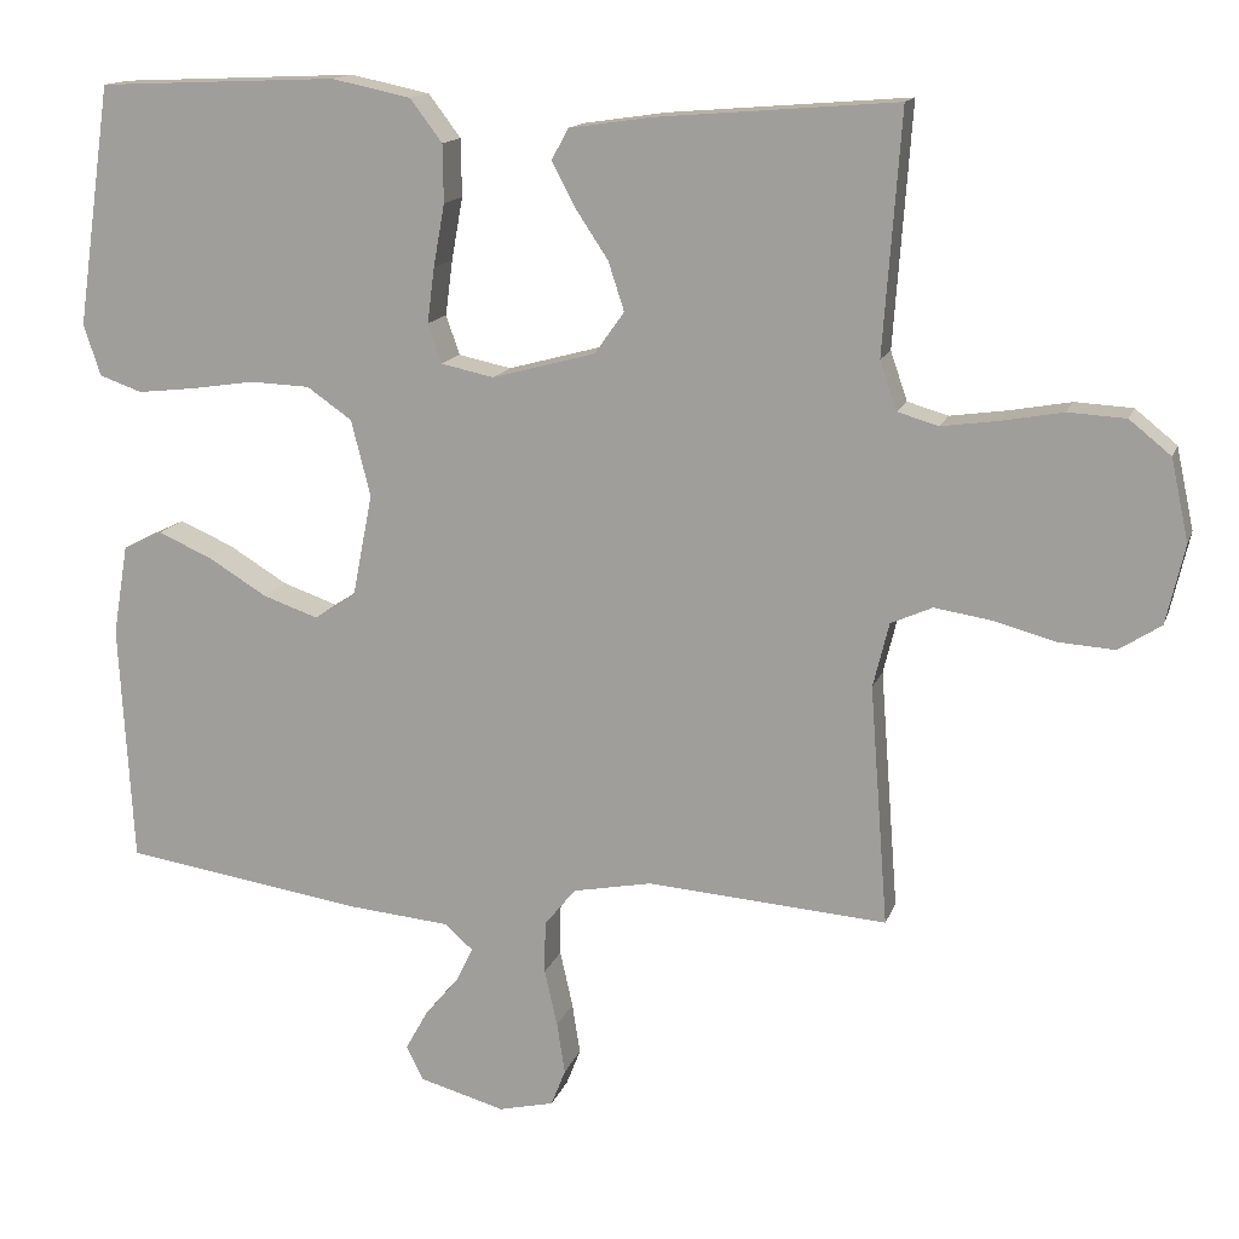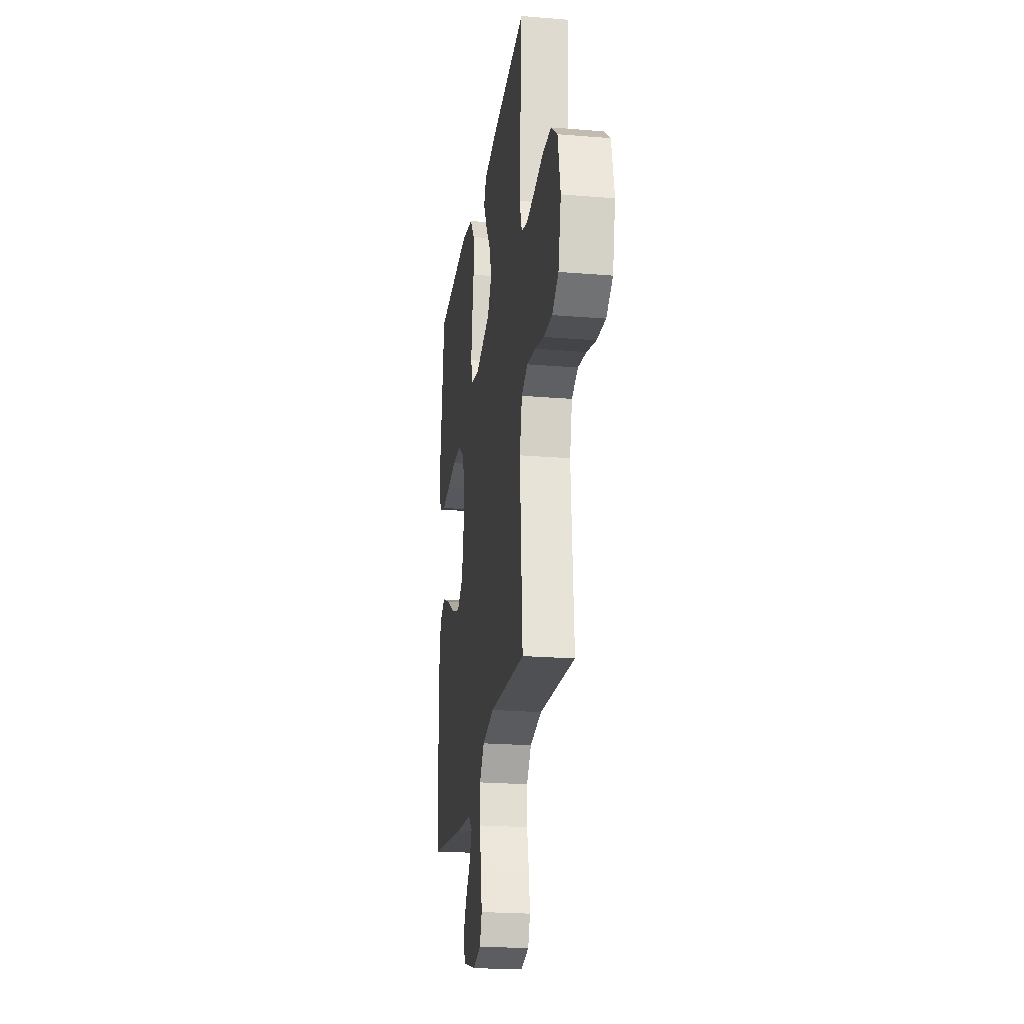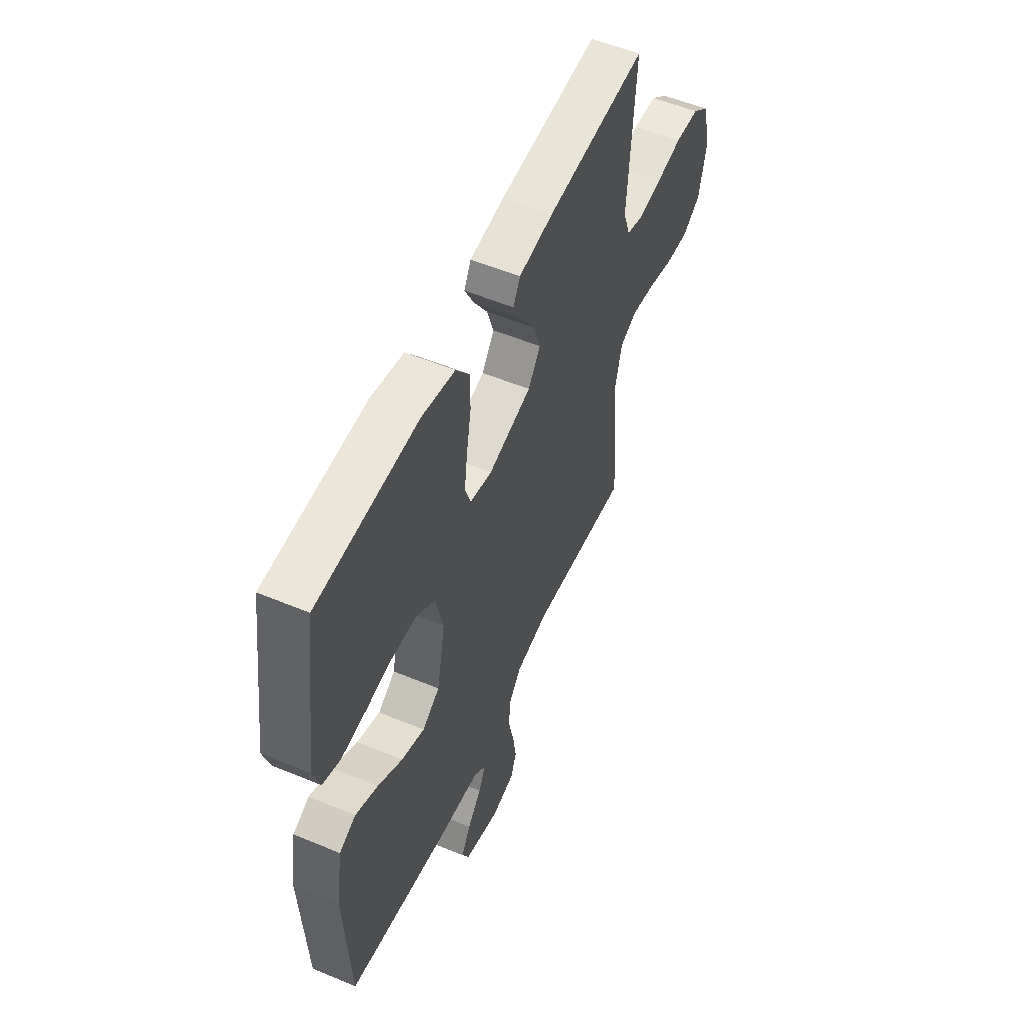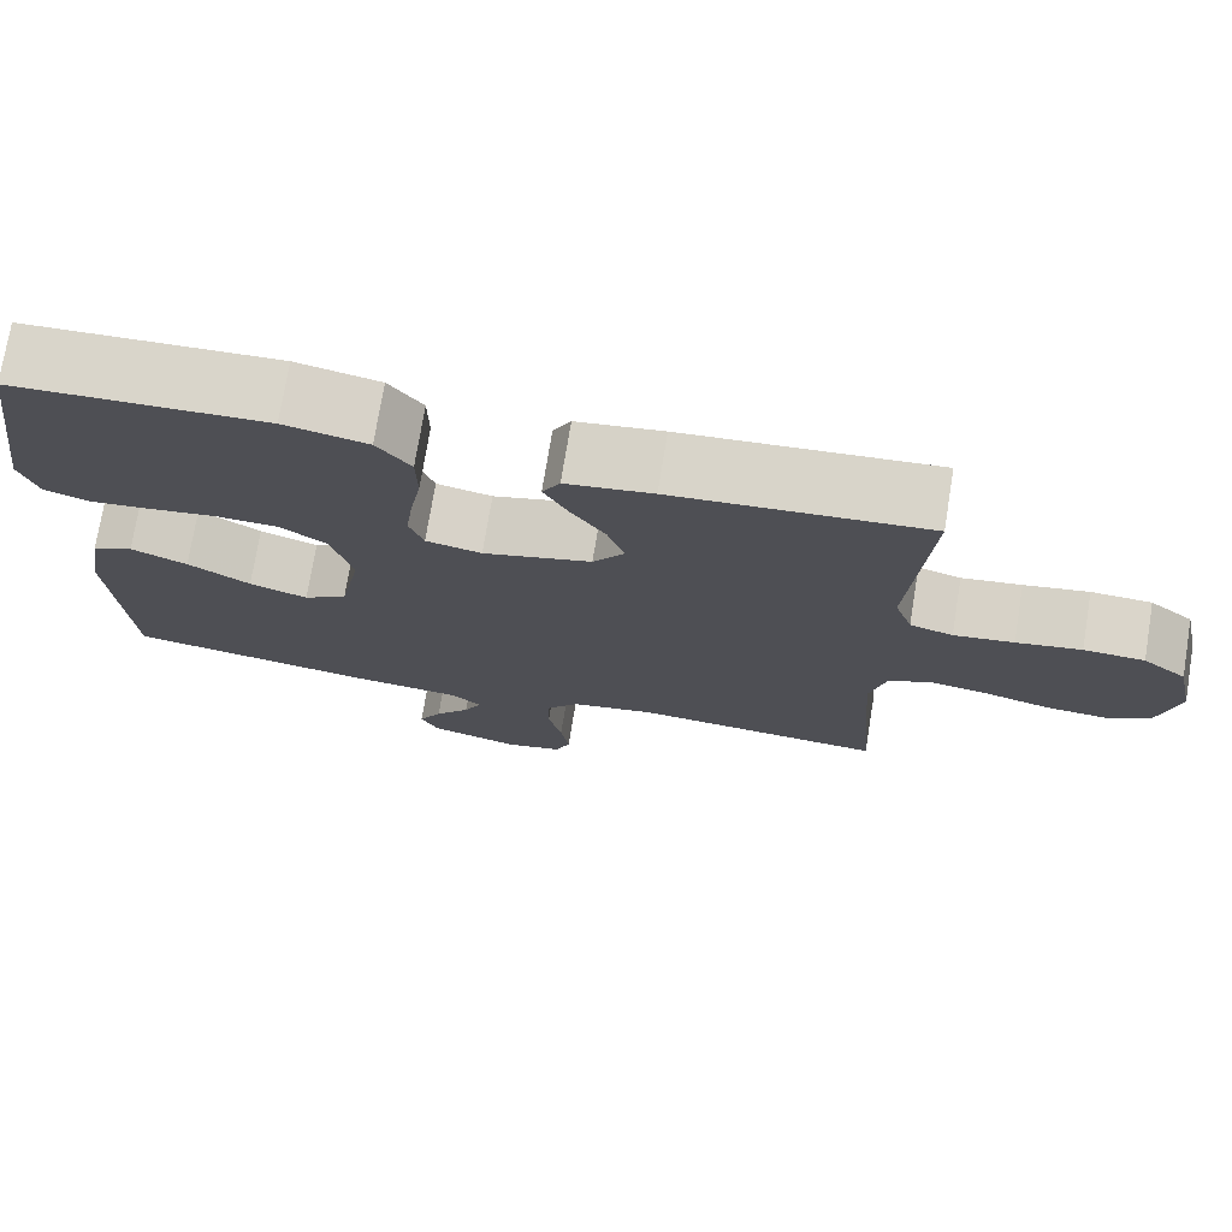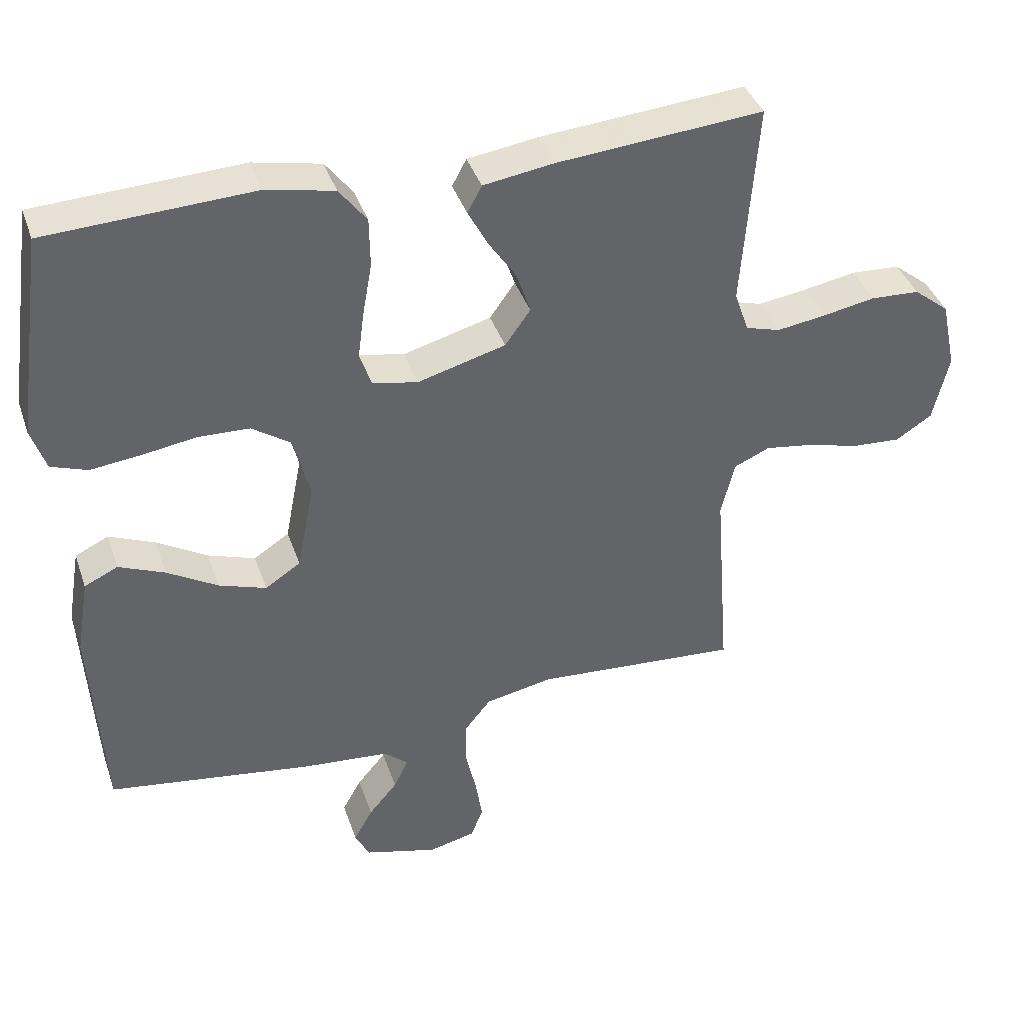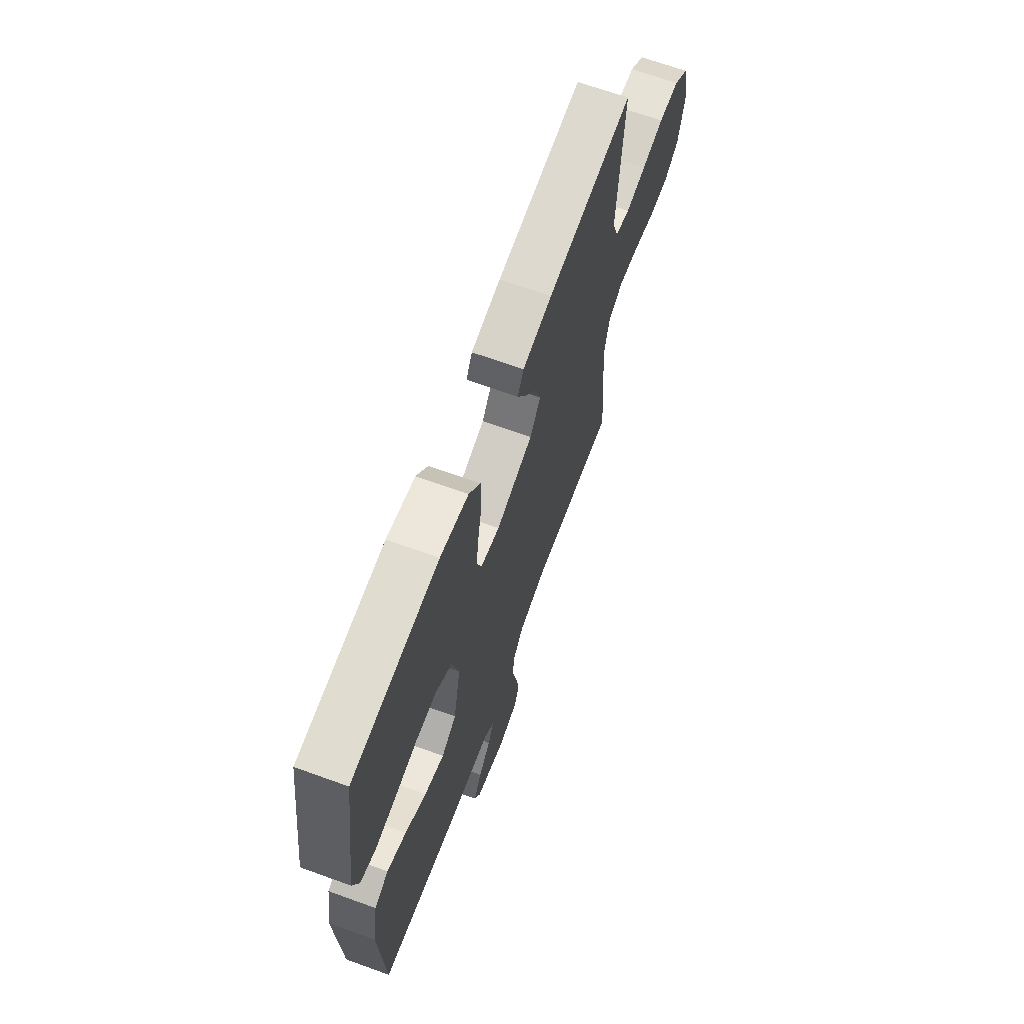
<metadata>
{"format":"obj","ext":"obj","renderer":"f3d","projection":"perspective","resolution":1024,"background":"white","views":[{"elev":14.4,"azim":-164.6,"up":"+Z"},{"elev":-22.8,"azim":-98.0,"up":"+Z"},{"elev":54.2,"azim":113.9,"up":"+Z"},{"elev":74.3,"azim":-170.7,"up":"+Z"},{"elev":39.8,"azim":161.8,"up":"+Z"},{"elev":66.9,"azim":110.0,"up":"+Z"}]}
</metadata>
<code>
v 0.5 0.07 -0.5
v 0.2 0.07 -0.546
v 0.072 0.07 -0.558
v 0.037 0.07 -0.589
v 0.058 0.07 -0.633
v 0.1 0.07 -0.683
v 0.128 0.07 -0.733
v 0.107 0.07 -0.776
v 0 0.07 -0.806
v -0.069 0.07 -0.79
v -0.087 0.07 -0.744
v -0.077 0.07 -0.68
v -0.061 0.07 -0.609
v -0.062 0.07 -0.544
v -0.101 0.07 -0.496
v -0.2 0.07 -0.477
v -0.5 0.07 -0.5
v -0.477 0.07 -0.2
v -0.497 0.07 -0.119
v -0.549 0.07 -0.096
v -0.619 0.07 -0.107
v -0.696 0.07 -0.128
v -0.768 0.07 -0.133
v -0.821 0.07 -0.099
v -0.844 0.07 0
v -0.822 0.07 0.102
v -0.77 0.07 0.144
v -0.698 0.07 0.148
v -0.621 0.07 0.134
v -0.55 0.07 0.124
v -0.499 0.07 0.139
v -0.478 0.07 0.2
v -0.5 0.07 0.5
v -0.2 0.07 0.476
v -0.097 0.07 0.461
v -0.076 0.07 0.422
v -0.105 0.07 0.367
v -0.146 0.07 0.305
v -0.166 0.07 0.244
v -0.129 0.07 0.192
v 0 0.07 0.157
v 0.066 0.07 0.171
v 0.083 0.07 0.22
v 0.074 0.07 0.289
v 0.06 0.07 0.367
v 0.061 0.07 0.439
v 0.101 0.07 0.492
v 0.2 0.07 0.513
v 0.5 0.07 0.5
v 0.543 0.07 0.2
v 0.522 0.07 0.136
v 0.469 0.07 0.117
v 0.396 0.07 0.125
v 0.316 0.07 0.137
v 0.242 0.07 0.134
v 0.186 0.07 0.095
v 0.162 0.07 0
v 0.187 0.07 -0.128
v 0.239 0.07 -0.162
v 0.308 0.07 -0.138
v 0.382 0.07 -0.093
v 0.449 0.07 -0.064
v 0.498 0.07 -0.087
v 0.517 0.07 -0.2
v 0.5 0 -0.5
v 0.2 0 -0.546
v 0.072 0 -0.558
v 0.037 0 -0.589
v 0.058 0 -0.633
v 0.1 0 -0.683
v 0.128 0 -0.733
v 0.107 0 -0.776
v 0 0 -0.806
v -0.069 0 -0.79
v -0.087 0 -0.744
v -0.077 0 -0.68
v -0.061 0 -0.609
v -0.062 0 -0.544
v -0.101 0 -0.496
v -0.2 0 -0.477
v -0.5 0 -0.5
v -0.477 0 -0.2
v -0.497 0 -0.119
v -0.549 0 -0.096
v -0.619 0 -0.107
v -0.696 0 -0.128
v -0.768 0 -0.133
v -0.821 0 -0.099
v -0.844 0 0
v -0.822 0 0.102
v -0.77 0 0.144
v -0.698 0 0.148
v -0.621 0 0.134
v -0.55 0 0.124
v -0.499 0 0.139
v -0.478 0 0.2
v -0.5 0 0.5
v -0.2 0 0.476
v -0.097 0 0.461
v -0.076 0 0.422
v -0.105 0 0.367
v -0.146 0 0.305
v -0.166 0 0.244
v -0.129 0 0.192
v 0 0 0.157
v 0.066 0 0.171
v 0.083 0 0.22
v 0.074 0 0.289
v 0.06 0 0.367
v 0.061 0 0.439
v 0.101 0 0.492
v 0.2 0 0.513
v 0.5 0 0.5
v 0.543 0 0.2
v 0.522 0 0.136
v 0.469 0 0.117
v 0.396 0 0.125
v 0.316 0 0.137
v 0.242 0 0.134
v 0.186 0 0.095
v 0.162 0 0
v 0.187 0 -0.128
v 0.239 0 -0.162
v 0.308 0 -0.138
v 0.382 0 -0.093
v 0.449 0 -0.064
v 0.498 0 -0.087
v 0.517 0 -0.2
f 60 61 62 63
f 59 60 63 64
f 51 52 53 54
f 49 50 51 54
f 49 54 55
f 48 49 55 56
f 44 45 46 47
f 43 44 47 48
f 42 43 48 56
f 35 36 37 38
f 35 38 39
f 32 33 34 35
f 31 32 35 39
f 26 27 28 29
f 26 29 30
f 25 26 30
f 24 25 30 31
f 21 22 23 24
f 20 21 24 31
f 16 17 18
f 15 16 18 19
f 10 11 12 13
f 8 9 10 13
f 8 13 14
f 5 6 7 8
f 4 5 8 14
f 3 4 14 15
f 59 64 1 2
f 58 59 2 3
f 57 58 3 15
f 41 42 56 57
f 40 41 57 15
f 39 40 15 19
f 19 20 31 39
f 127 126 125 124
f 128 127 124 123
f 118 117 116 115
f 118 115 114 113
f 119 118 113
f 120 119 113 112
f 111 110 109 108
f 112 111 108 107
f 120 112 107 106
f 102 101 100 99
f 103 102 99
f 99 98 97 96
f 103 99 96 95
f 93 92 91 90
f 94 93 90
f 94 90 89
f 95 94 89 88
f 88 87 86 85
f 95 88 85 84
f 82 81 80
f 83 82 80 79
f 77 76 75 74
f 77 74 73 72
f 78 77 72
f 72 71 70 69
f 78 72 69 68
f 79 78 68 67
f 66 65 128 123
f 67 66 123 122
f 79 67 122 121
f 121 120 106 105
f 79 121 105 104
f 83 79 104 103
f 103 95 84 83
f 1 65 66 2
f 2 66 67 3
f 3 67 68 4
f 4 68 69 5
f 5 69 70 6
f 6 70 71 7
f 7 71 72 8
f 8 72 73 9
f 9 73 74 10
f 10 74 75 11
f 11 75 76 12
f 12 76 77 13
f 13 77 78 14
f 14 78 79 15
f 15 79 80 16
f 16 80 81 17
f 17 81 82 18
f 18 82 83 19
f 19 83 84 20
f 20 84 85 21
f 21 85 86 22
f 22 86 87 23
f 23 87 88 24
f 24 88 89 25
f 25 89 90 26
f 26 90 91 27
f 27 91 92 28
f 28 92 93 29
f 29 93 94 30
f 30 94 95 31
f 31 95 96 32
f 32 96 97 33
f 33 97 98 34
f 34 98 99 35
f 35 99 100 36
f 36 100 101 37
f 37 101 102 38
f 38 102 103 39
f 39 103 104 40
f 40 104 105 41
f 41 105 106 42
f 42 106 107 43
f 43 107 108 44
f 44 108 109 45
f 45 109 110 46
f 46 110 111 47
f 47 111 112 48
f 48 112 113 49
f 49 113 114 50
f 50 114 115 51
f 51 115 116 52
f 52 116 117 53
f 53 117 118 54
f 54 118 119 55
f 55 119 120 56
f 56 120 121 57
f 57 121 122 58
f 58 122 123 59
f 59 123 124 60
f 60 124 125 61
f 61 125 126 62
f 62 126 127 63
f 63 127 128 64
f 64 128 65 1

</code>
